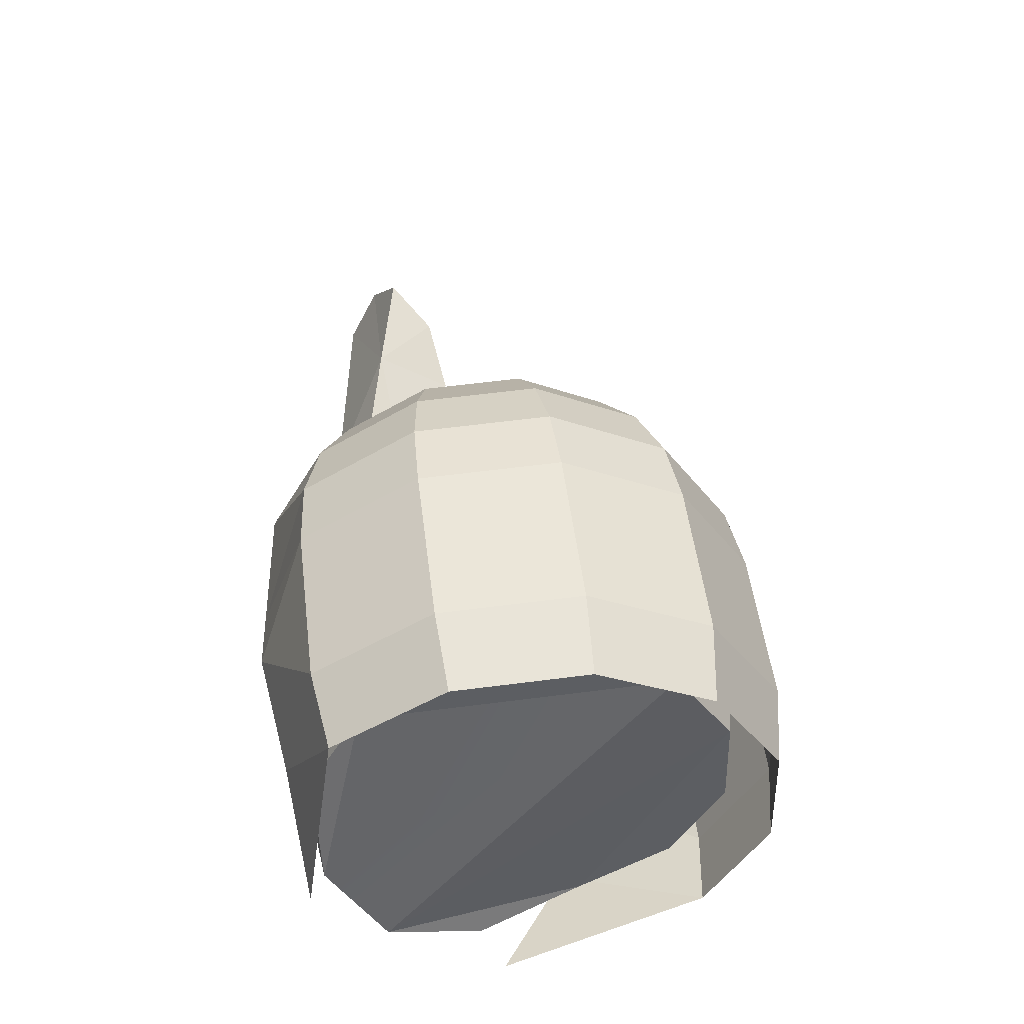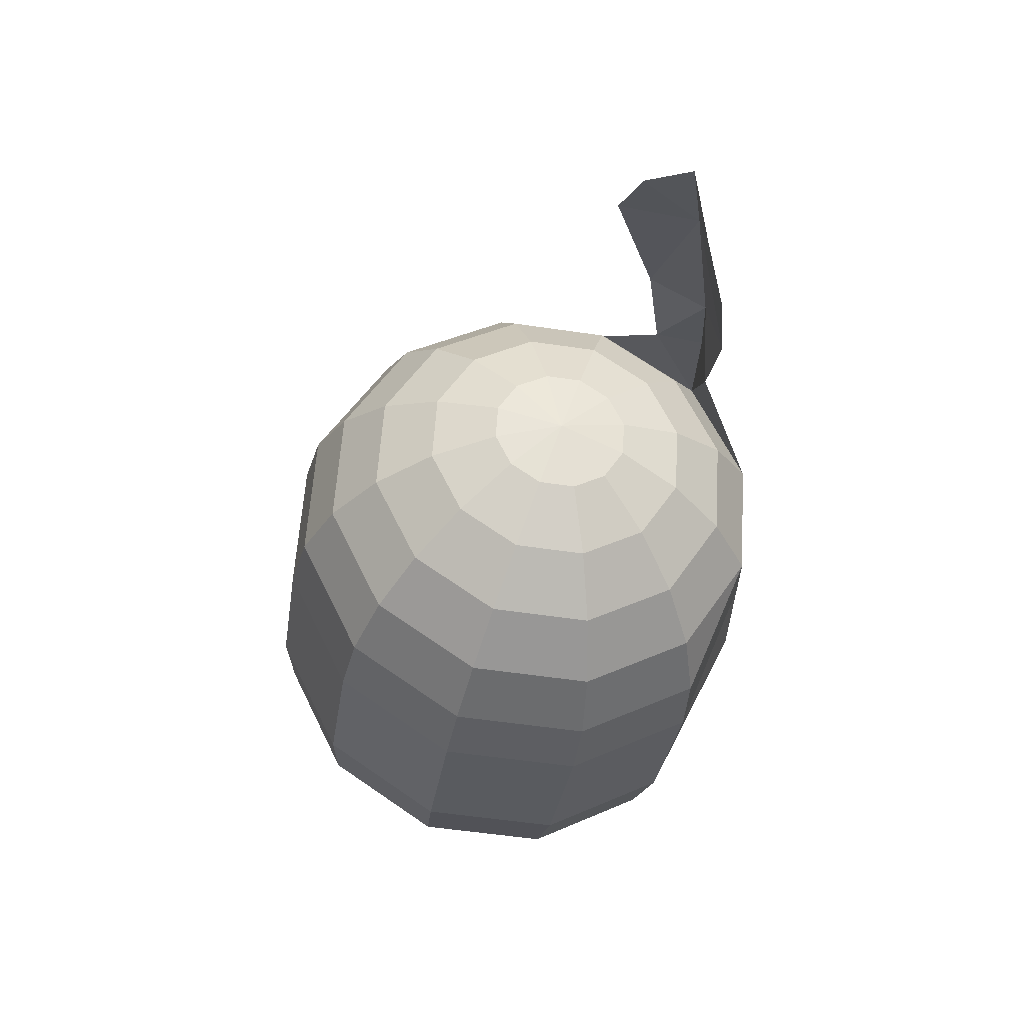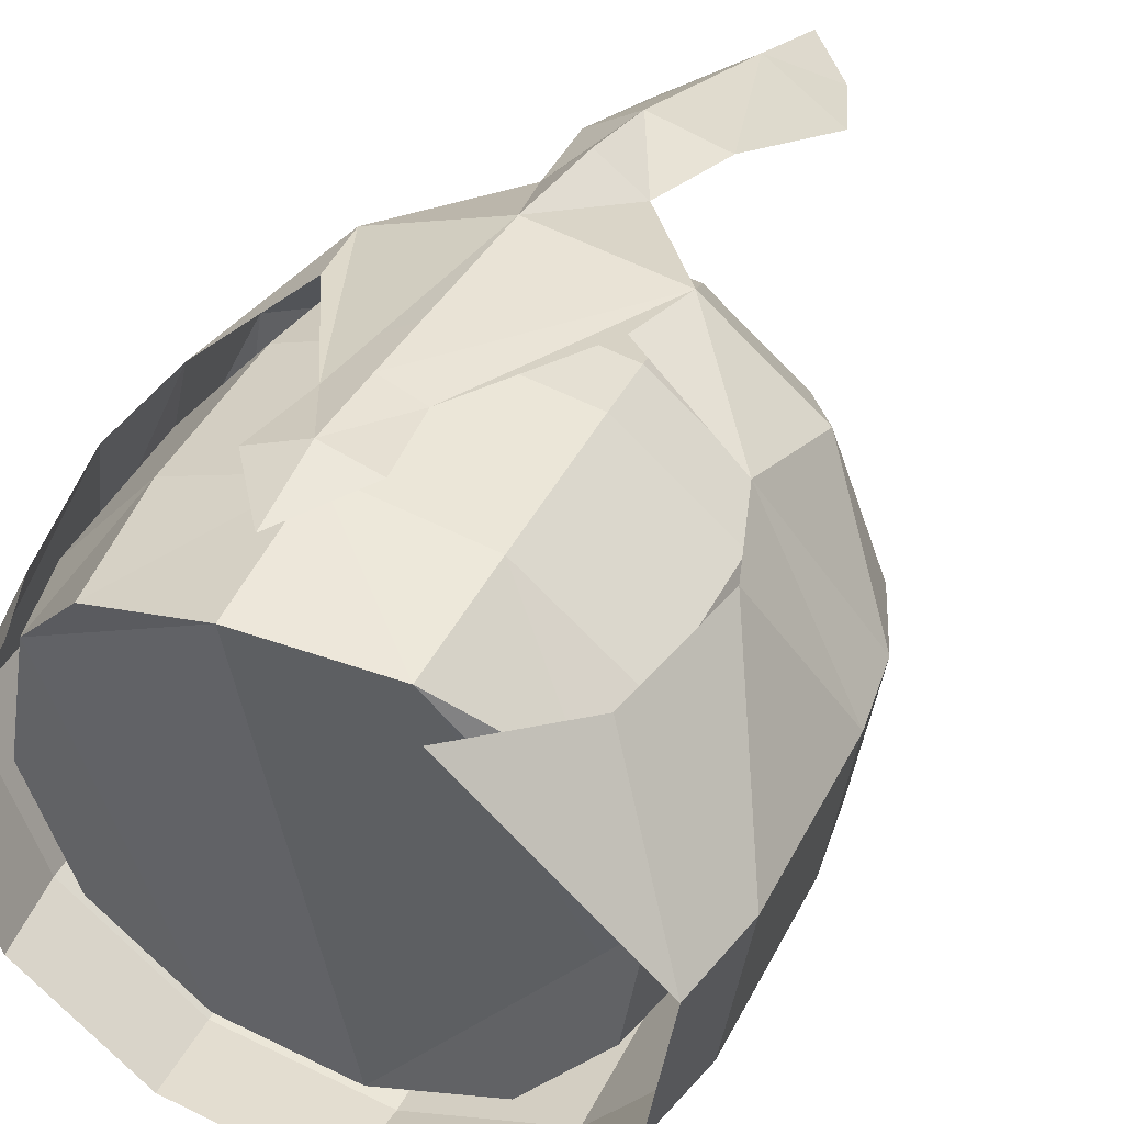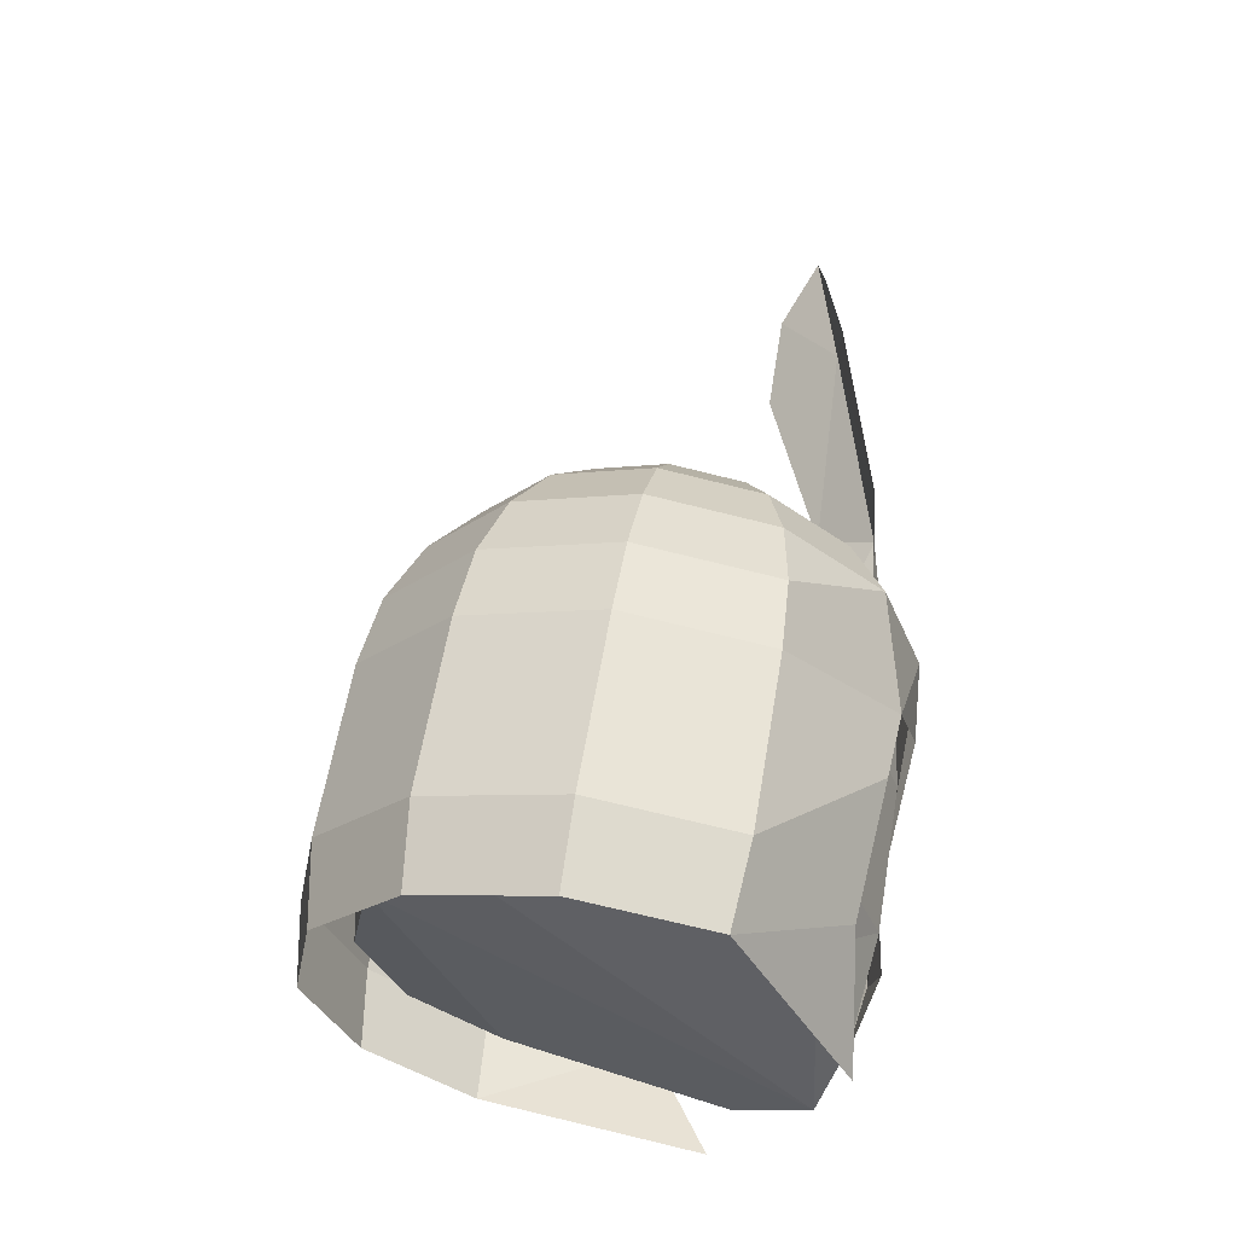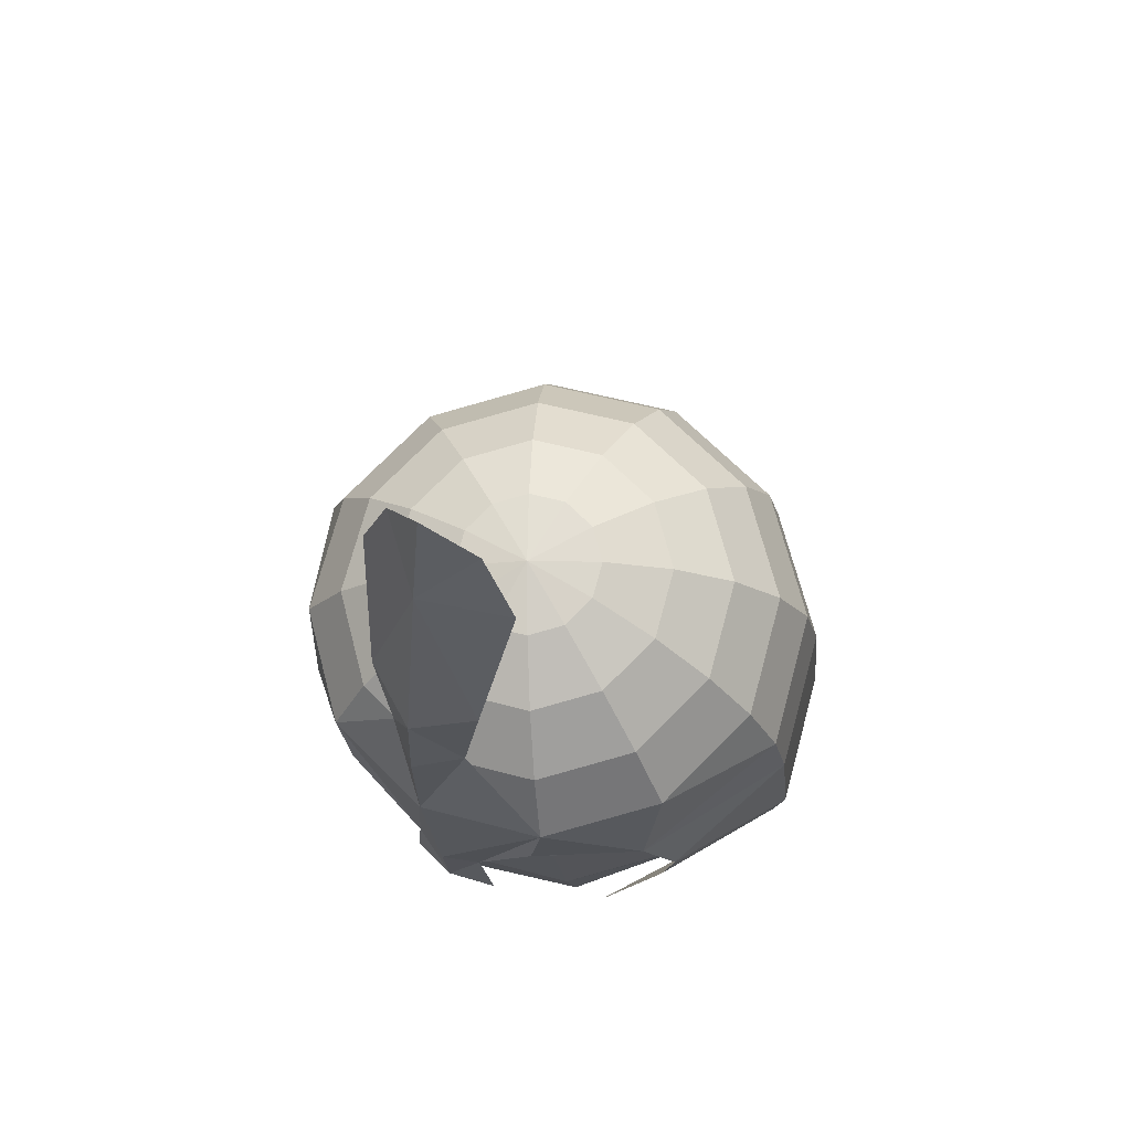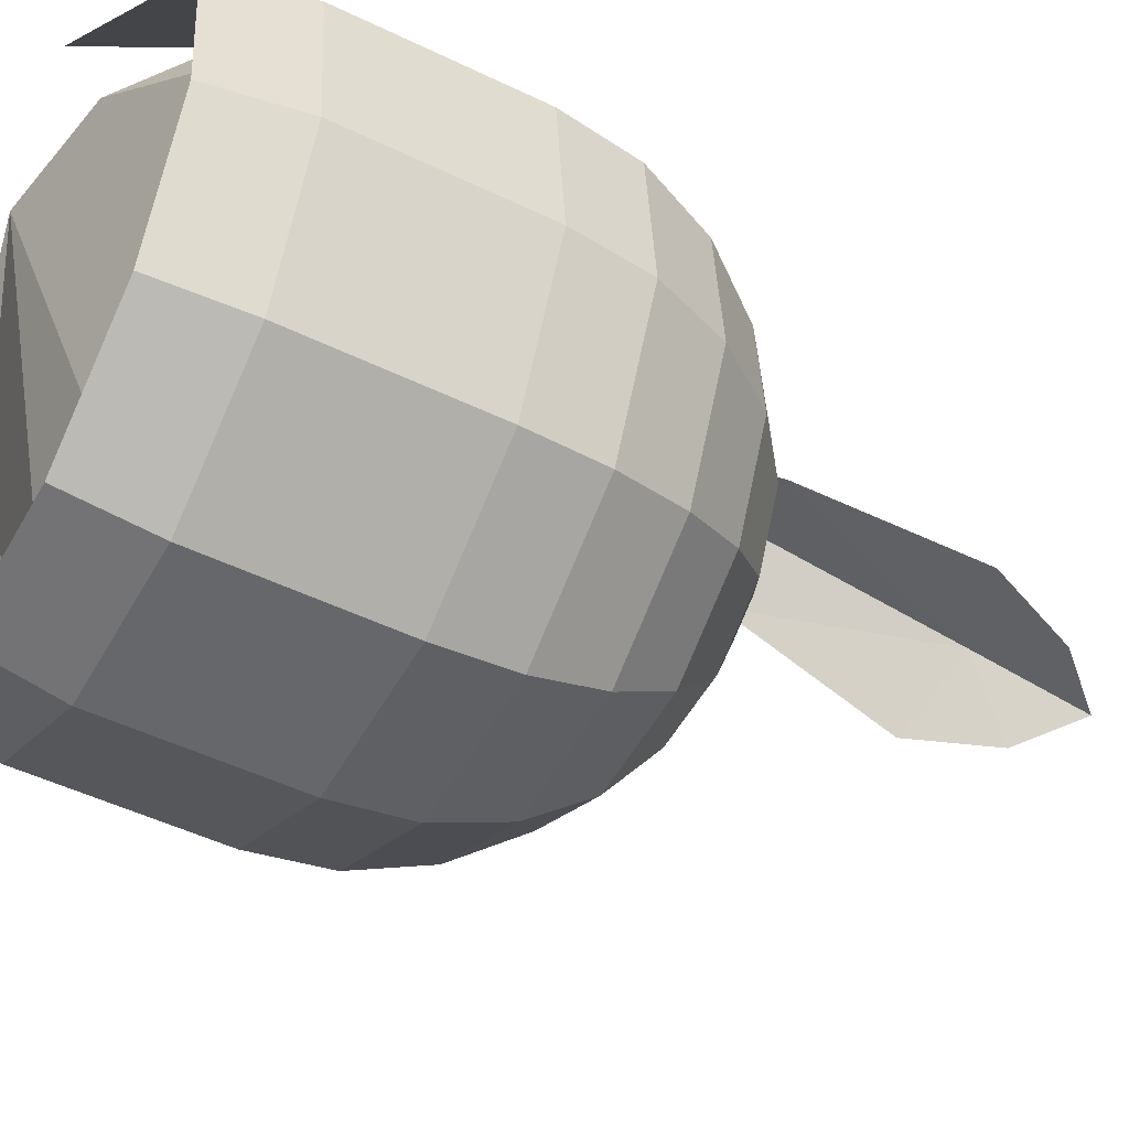
<metadata>
{"format":"obj","ext":"obj","renderer":"f3d","projection":"perspective","resolution":1024,"background":"white","views":[{"elev":-32.7,"azim":135.6,"up":"+Y"},{"elev":65.2,"azim":-131.7,"up":"+Y"},{"elev":29.9,"azim":25.6,"up":"+Z"},{"elev":-26.2,"azim":-115.6,"up":"+Y"},{"elev":62.9,"azim":29.9,"up":"+Y"},{"elev":-69.1,"azim":63.2,"up":"+Z"}]}
</metadata>
<code>
o 球.002
v -0.000605 0.3414 -0.0211
v 0.06439 0.3245 -0.0688
v 0.000413 0.3274 -0.08667
v 0.003081 0.1956 -0.2326
v 0.1316 0.1261 -0.2175
v 0.003639 0.1318 -0.2532
v 0.09189 0.2928 -0.1211
v 0.001411 0.2969 -0.1464
v 0.002321 0.2519 -0.1961
v 0.1131 0.247 -0.1652
v -0.001573 0.338 0.04586
v 0.03251 0.3399 -0.01185
v 0.1267 0.1901 -0.1981
v 0.1934 0.2326 -0.08392
v 0.05651 0.3356 0.01243
v 0.2162 0.1741 -0.1074
v 0.1108 0.3162 -0.02188
v 0.2243 0.1095 -0.1236
v 0.1575 0.2811 -0.05475
v 0.257 0.0864 0.003181
v 0.1271 0.3047 0.04152
v 0.1805 0.2647 0.03492
v 0.2217 0.2126 0.0259
v 0.06496 0.3297 0.04526
v 0.2478 0.1517 0.01507
v 0.0556 0.3236 0.07782
v 0.2128 0.1292 0.1366
v 0.109 0.293 0.1044
v 0.2208 0.06302 0.129
v 0.155 0.2482 0.1239
v 0.1904 0.1923 0.1349
v 0.1079 0.1773 0.2137
v 0.03094 0.3191 0.1014
v 0.1208 0.1124 0.2246
v 0.06134 0.2843 0.15
v 0.1255 0.04564 0.2201
v 0.08758 0.2359 0.1883
v -0.003105 0.2809 0.1659
v -0.003396 0.0389 0.252
v -0.003564 0.2312 0.2109
v -0.003772 0.1714 0.2414
v -0.002425 0.3174 0.1097
v -0.003715 0.1059 0.2554
v 0.2254 -0.04526 -0.1521
v 0.1265 -0.1091 0.1916
v 0.258 -0.06836 -0.02527
v 0.2218 -0.09173 0.1005
v 0.004677 -0.02292 -0.2817
v 0.1326 -0.02863 -0.2459
v 0.2442 -0.1416 -0.03894
v 0.2101 -0.1637 0.07986
v 0.1258 -0.1041 -0.2473
v -0.002358 -0.1159 0.2236
v 0.1203 -0.2233 0.1579
v 0.004973 -0.09874 -0.2811
v 0.2134 -0.1198 -0.1587
v 0.00054 0.3615 -0.1046
v 0.03859 0.3764 -0.01593
v 0.07638 0.3581 -0.08345
v 0.004364 0.1296 -0.3021
v 0.1502 0.1987 -0.2367
v 0.1561 0.1229 -0.2597
v 0.109 0.3205 -0.1454
v 0.001723 0.3253 -0.1754
v 0.1342 0.2661 -0.1977
v 0.002801 0.272 -0.2344
v -0.000667 0.3781 -0.0269
v -0.001814 0.3741 0.05249
v 0.003702 0.2053 -0.2776
v 0.2294 0.2491 -0.1014
v 0.06704 0.3712 0.01286
v 0.2564 0.1797 -0.1292
v 0.1313 0.3482 -0.02782
v 0.266 0.1031 -0.1484
v 0.1867 0.3066 -0.06678
v 0.2938 0.1532 0.01599
v 0.3047 0.07577 0.001891
v 0.1507 0.3345 0.04735
v 0.2141 0.2872 0.03952
v 0.2629 0.2254 0.02882
v 0.07706 0.3642 0.05177
v 0.06596 0.357 0.09037
v 0.2258 0.2014 0.158
v 0.216 0.07861 0.175
v 0.1293 0.3207 0.1219
v 0.242 -0.00134 0.1417
v 0.1838 0.2676 0.145
v 0.1279 0.1835 0.2515
v 0.03672 0.3517 0.1183
v 0.114 0.1021 0.2501
v 0.07277 0.3104 0.1759
v 0.1039 0.253 0.2213
v -0.002825 0.3496 0.1281
v -0.00363 0.3064 0.1949
v -0.004175 0.2474 0.2481
v -0.004422 0.1766 0.2843
v -0.003199 -0.03834 0.2597
v 0.03794 -0.03906 0.2437
v 0.2672 -0.08031 -0.1822
v 0.3059 -0.1077 -0.03184
v 0.005595 -0.05382 -0.3358
v 0.1573 -0.0606 -0.2934
v 0.2162 -0.1392 0.1159
v 0.2896 -0.1946 -0.04805
v 0.1492 -0.1501 -0.2951
v 0.005945 -0.1437 -0.3351
v 0.253 -0.1687 -0.19
v 0.0396 0.3029 0.2529
v -0.004966 0.2993 0.2879
v 0.04589 0.6826 0.2056
v -0.005653 0.621 0.2468
v 0.08006 0.5947 0.2058
v 0.05818 0.4162 0.2495
v -0.005266 0.3909 0.2833
v 0.05108 -0.1235 0.236
v -0.00273 -0.1191 0.2498
v -0.001989 -0.1973 0.2207
v -0.06403 0.324 -0.07069
v -0.1253 0.1251 -0.2212
v -0.08973 0.2921 -0.1238
v -0.1093 0.2461 -0.1685
v -0.03397 0.3397 -0.01283
v -0.1214 0.1891 -0.2017
v -0.1918 0.231 -0.08957
v -0.05863 0.3352 0.01075
v -0.2135 0.1723 -0.1137
v -0.1117 0.3153 -0.02514
v -0.2206 0.1077 -0.1302
v -0.1571 0.2798 -0.05936
v -0.2567 0.08434 -0.004351
v -0.1298 0.3036 0.03776
v -0.2232 0.2108 0.01938
v -0.06799 0.3291 0.04331
v -0.2484 0.1498 0.007799
v -0.05954 0.3232 0.07613
v -0.2169 0.1275 0.1303
v -0.1134 0.2921 0.1012
v -0.2241 0.06124 0.1225
v -0.1596 0.247 0.1193
v -0.1827 0.2633 0.0296
v -0.1949 0.1908 0.1292
v -0.1146 0.1764 0.2105
v -0.03554 0.3189 0.1004
v -0.1273 0.1114 0.2209
v -0.06708 0.2838 0.1481
v -0.1313 0.04461 0.2163
v -0.09404 0.2352 0.1856
v -0.2195 -0.04704 -0.1586
v -0.1303 -0.1101 0.1879
v -0.2557 -0.07042 -0.0328
v -0.223 -0.09351 0.09401
v -0.1242 -0.02966 -0.2497
v -0.2409 -0.1436 -0.04606
v -0.2101 -0.1654 0.0737
v -0.1168 -0.1051 -0.2509
v -0.1222 -0.2243 0.1544
v -0.2068 -0.1215 -0.1649
v -0.04022 0.376 -0.01709
v -0.1484 0.1216 -0.2642
v -0.1063 0.3196 -0.1486
v -0.1295 0.2651 -0.2016
v -0.2274 0.2472 -0.1081
v -0.06946 0.3707 0.01086
v -0.253 0.1776 -0.1367
v -0.1439 0.1976 -0.241
v -0.1324 0.3472 -0.03169
v -0.07586 0.3575 -0.08568
v -0.1862 0.3051 -0.07225
v -0.3043 0.07333 -0.007039
v -0.2614 0.101 -0.1562
v -0.1538 0.3333 0.04288
v -0.2645 0.2232 0.02109
v -0.08056 0.3635 0.04946
v -0.2944 0.1509 0.007365
v -0.07054 0.3564 0.08837
v -0.231 0.1995 0.1513
v -0.2208 0.07686 0.1686
v -0.2165 0.2855 0.03321
v -0.1344 0.3196 0.1181
v -0.1358 0.1825 0.2476
v -0.1892 0.2661 0.1395
v -0.04208 0.3513 0.1172
v -0.1114 0.2522 0.2182
v -0.07948 0.3098 0.1737
v -0.04385 -0.03939 0.2425
v -0.2602 -0.08243 -0.1899
v -0.3031 -0.1101 -0.04077
v -0.2452 -0.003294 0.1345
v -0.1472 -0.06182 -0.2979
v -0.2856 -0.1969 -0.05648
v -0.2175 -0.141 0.1096
v -0.1384 -0.1513 -0.2993
v -0.2451 -0.1707 -0.1973
v -0.04852 0.3026 0.2516
v -0.05647 0.6822 0.2041
v -0.08992 0.5941 0.2033
v -0.06789 0.4157 0.2476
v -0.001242 -0.2505 0.1843
v -0.05607 -0.1239 0.2344
v 0.1483 -0.2639 0.145
v -0.005822 0.7375 0.2264
v -0.1212 0.1011 0.2466
v -0.1494 -0.2651 0.1406
f 1 2 3
f 4 5 6
f 3 7 8
f 9 7 10
f 1 11 12
f 4 10 13
f 7 14 10
f 12 11 15
f 10 16 13
f 12 17 2
f 13 18 5
f 2 19 7
f 16 20 18
f 19 21 22
f 19 23 14
f 15 11 24
f 14 25 16
f 15 21 17
f 24 11 26
f 23 27 25
f 24 28 21
f 25 29 20
f 22 28 30
f 22 31 23
f 30 32 31
f 26 11 33
f 31 34 27
f 26 35 28
f 27 36 29
f 28 37 30
f 33 38 35
f 34 39 36
f 37 38 40
f 37 41 32
f 33 11 42
f 32 43 34
f 20 44 18
f 39 45 36
f 29 46 20
f 36 47 29
f 5 48 6
f 18 49 5
f 47 50 46
f 45 51 47
f 44 52 49
f 53 54 45
f 49 55 48
f 46 56 44
f 57 58 59
f 60 61 62
f 57 63 64
f 64 65 66
f 67 68 58
f 66 61 69
f 63 70 65
f 58 68 71
f 65 72 61
f 58 73 59
f 61 74 62
f 63 73 75
f 74 76 77
f 75 78 79
f 75 80 70
f 71 68 81
f 70 76 72
f 71 78 73
f 81 68 82
f 76 83 84
f 81 85 78
f 77 84 86
f 79 85 87
f 79 83 80
f 87 88 83
f 82 68 89
f 84 88 90
f 82 91 85
f 87 91 92
f 91 93 94
f 91 95 92
f 92 96 88
f 89 68 93
f 88 97 98
f 77 99 74
f 86 100 77
f 62 101 60
f 74 102 62
f 103 104 100
f 99 105 102
f 102 106 101
f 100 107 99
f 96 108 109
f 110 111 112
f 113 111 114
f 108 114 109
f 50 54 55
f 115 116 117
f 98 116 115
f 118 1 3
f 119 4 6
f 120 3 8
f 121 8 9
f 1 122 11
f 123 9 4
f 124 120 121
f 122 125 11
f 126 121 123
f 127 122 118
f 128 123 119
f 129 118 120
f 130 126 128
f 129 131 127
f 132 129 124
f 125 133 11
f 134 124 126
f 131 125 127
f 133 135 11
f 136 132 134
f 137 133 131
f 138 134 130
f 139 131 140
f 141 140 132
f 142 139 141
f 135 143 11
f 144 141 136
f 145 135 137
f 146 136 138
f 147 137 139
f 38 143 145
f 39 144 146
f 40 145 147
f 142 40 147
f 143 42 11
f 43 142 144
f 148 130 128
f 149 39 146
f 150 138 130
f 151 146 138
f 48 119 6
f 152 128 119
f 153 151 150
f 154 149 151
f 155 148 152
f 156 53 149
f 55 152 48
f 157 150 148
f 57 158 67
f 159 69 60
f 160 57 64
f 161 64 66
f 67 158 68
f 69 161 66
f 162 160 161
f 158 163 68
f 164 161 165
f 166 158 167
f 159 164 165
f 168 167 160
f 169 164 170
f 168 171 166
f 172 168 162
f 163 173 68
f 174 162 164
f 166 173 163
f 173 175 68
f 174 176 172
f 171 175 173
f 169 177 174
f 178 179 171
f 176 178 172
f 180 181 176
f 175 182 68
f 177 180 176
f 179 182 175
f 183 179 181
f 184 93 182
f 95 184 183
f 96 183 180
f 182 93 68
f 185 96 180
f 186 169 170
f 187 188 169
f 101 159 60
f 189 170 159
f 190 191 187
f 192 186 189
f 101 192 189
f 193 187 186
f 96 194 180
f 111 195 196
f 111 197 114
f 114 194 109
f 155 198 154
f 199 117 116
f 185 116 97
f 1 12 2
f 4 13 5
f 3 2 7
f 9 8 7
f 4 9 10
f 7 19 14
f 10 14 16
f 12 15 17
f 13 16 18
f 2 17 19
f 16 25 20
f 19 17 21
f 19 22 23
f 14 23 25
f 15 24 21
f 23 31 27
f 24 26 28
f 25 27 29
f 22 21 28
f 22 30 31
f 30 37 32
f 31 32 34
f 26 33 35
f 27 34 36
f 28 35 37
f 33 42 38
f 34 43 39
f 37 35 38
f 37 40 41
f 32 41 43
f 20 46 44
f 39 53 45
f 29 47 46
f 36 45 47
f 5 49 48
f 18 44 49
f 47 51 50
f 45 54 51
f 44 56 52
f 53 198 54
f 49 52 55
f 46 50 56
f 57 67 58
f 60 69 61
f 57 59 63
f 64 63 65
f 66 65 61
f 63 75 70
f 65 70 72
f 58 71 73
f 61 72 74
f 63 59 73
f 74 72 76
f 75 73 78
f 75 79 80
f 70 80 76
f 71 81 78
f 76 80 83
f 81 82 85
f 77 76 84
f 79 78 85
f 79 87 83
f 87 92 88
f 84 83 88
f 82 89 91
f 87 85 91
f 91 89 93
f 91 94 95
f 92 95 96
f 98 90 88
f 88 96 97
f 77 100 99
f 86 103 100
f 62 102 101
f 74 99 102
f 103 200 104
f 99 107 105
f 102 105 106
f 100 104 107
f 96 88 108
f 110 201 111
f 113 112 111
f 108 113 114
f 52 56 50
f 50 51 54
f 54 198 55
f 55 52 50
f 98 97 116
f 118 122 1
f 119 123 4
f 120 118 3
f 121 120 8
f 123 121 9
f 124 129 120
f 126 124 121
f 127 125 122
f 128 126 123
f 129 127 118
f 130 134 126
f 129 140 131
f 132 140 129
f 134 132 124
f 131 133 125
f 136 141 132
f 137 135 133
f 138 136 134
f 139 137 131
f 141 139 140
f 142 147 139
f 144 142 141
f 145 143 135
f 146 144 136
f 147 145 137
f 38 42 143
f 39 43 144
f 40 38 145
f 142 41 40
f 43 41 142
f 148 150 130
f 149 53 39
f 150 151 138
f 151 149 146
f 48 152 119
f 152 148 128
f 153 154 151
f 154 156 149
f 155 157 148
f 156 198 53
f 55 155 152
f 157 153 150
f 57 167 158
f 159 165 69
f 160 167 57
f 161 160 64
f 69 165 161
f 162 168 160
f 164 162 161
f 166 163 158
f 159 170 164
f 168 166 167
f 169 174 164
f 168 178 171
f 172 178 168
f 174 172 162
f 166 171 173
f 174 177 176
f 171 179 175
f 169 188 177
f 178 181 179
f 176 181 178
f 180 183 181
f 177 202 180
f 179 184 182
f 183 184 179
f 184 94 93
f 95 94 184
f 96 95 183
f 180 202 185
f 185 97 96
f 186 187 169
f 187 191 188
f 101 189 159
f 189 186 170
f 190 203 191
f 192 193 186
f 101 106 192
f 193 190 187
f 96 109 194
f 111 201 195
f 111 196 197
f 114 197 194
f 153 157 155
f 155 55 198
f 198 156 154
f 154 153 155
f 185 199 116

</code>
